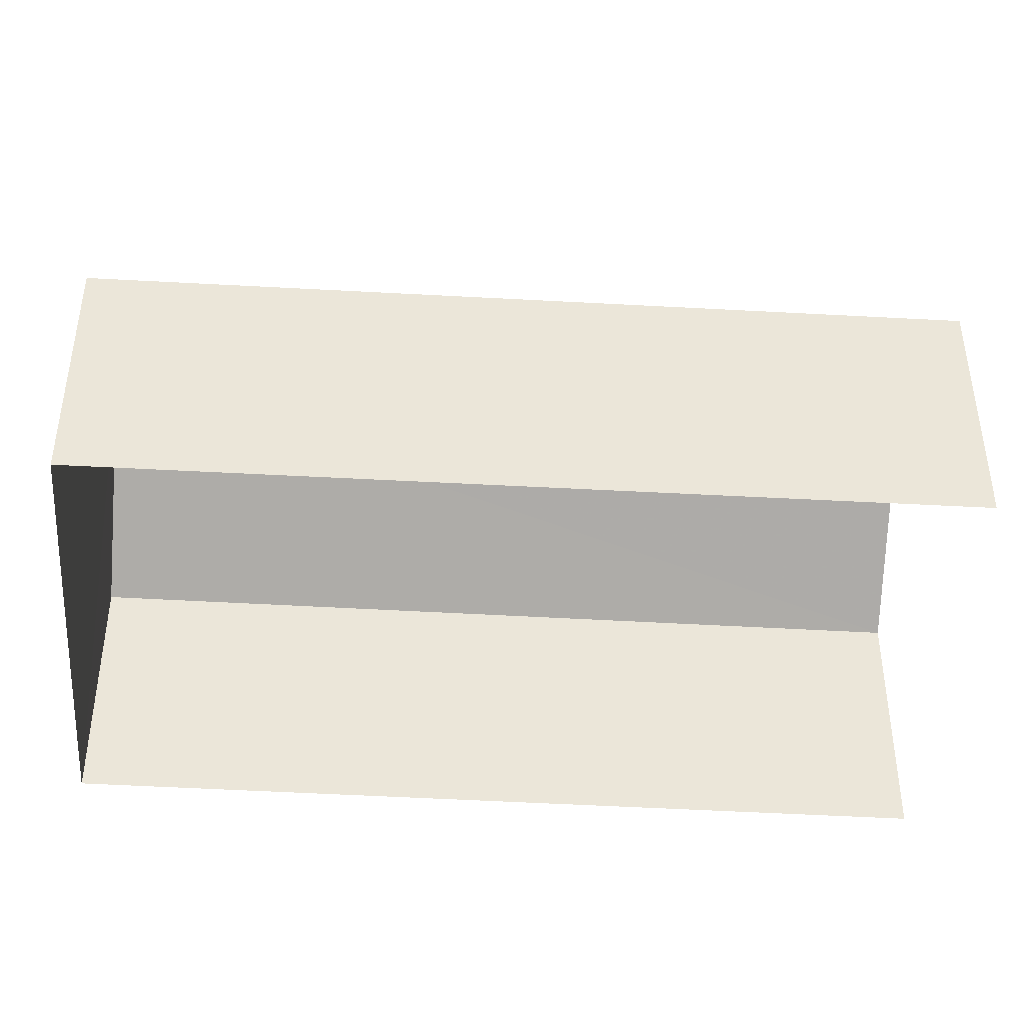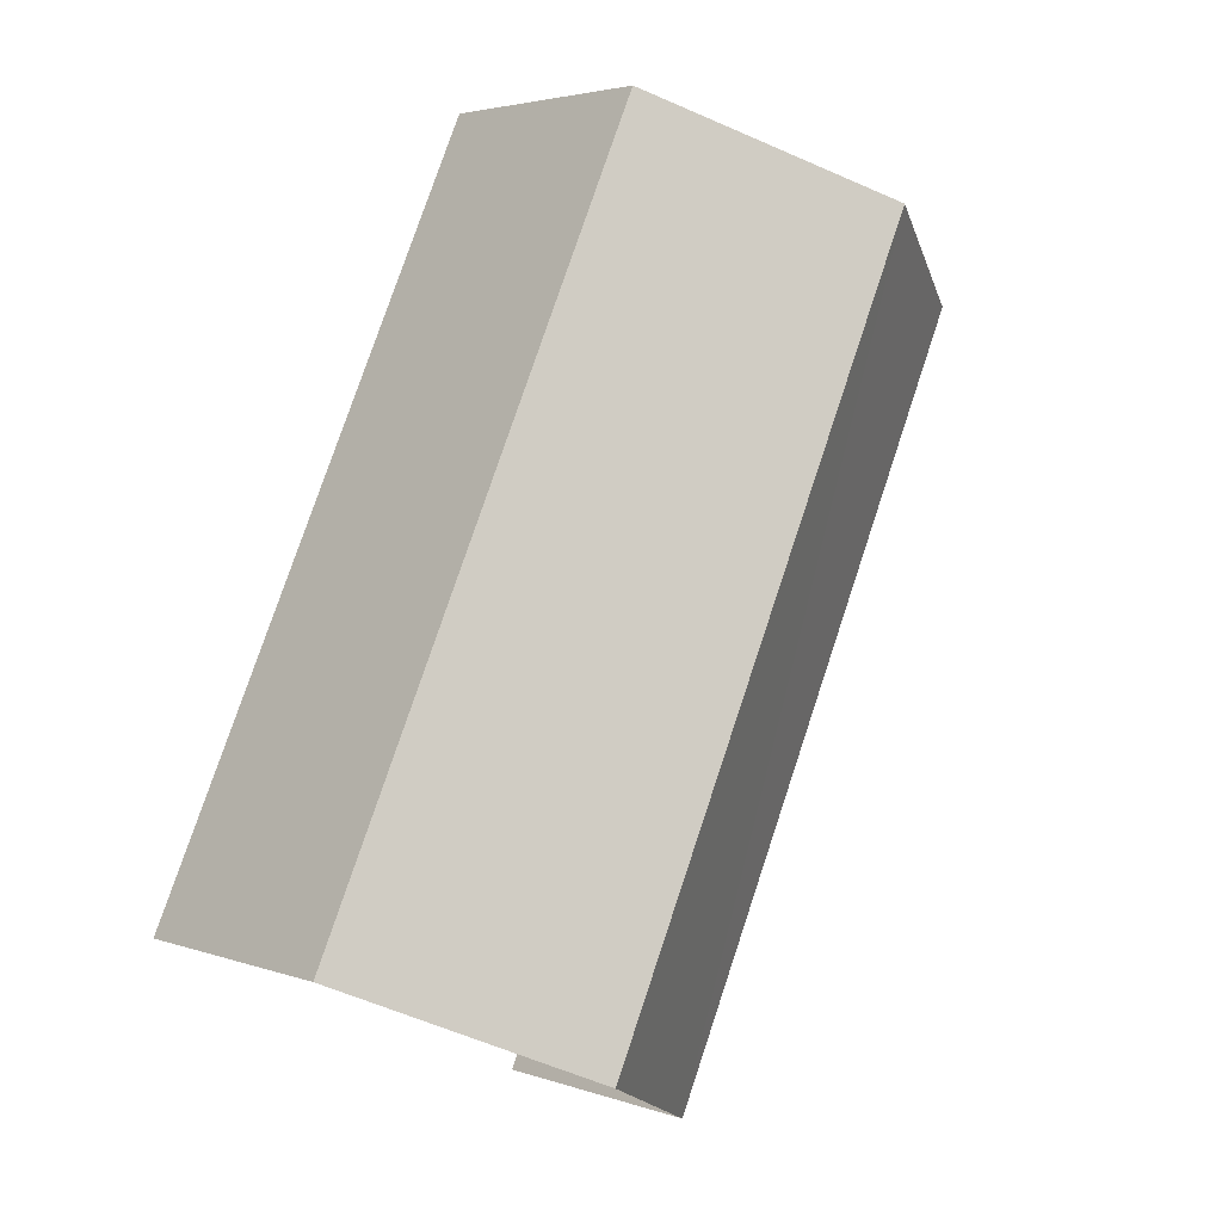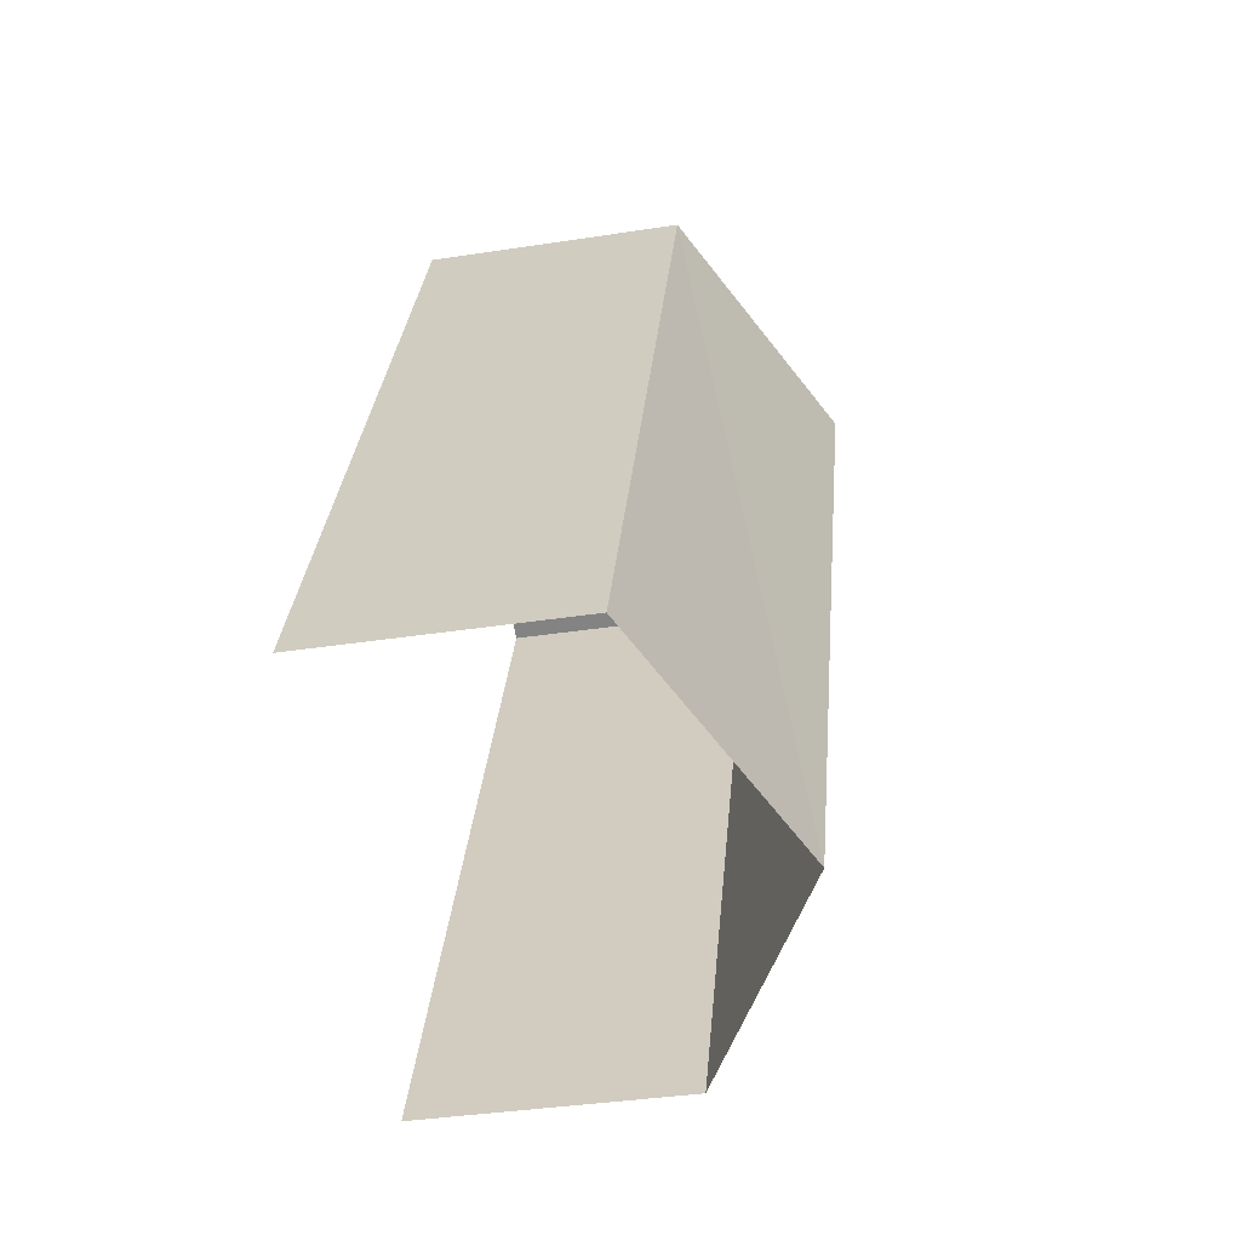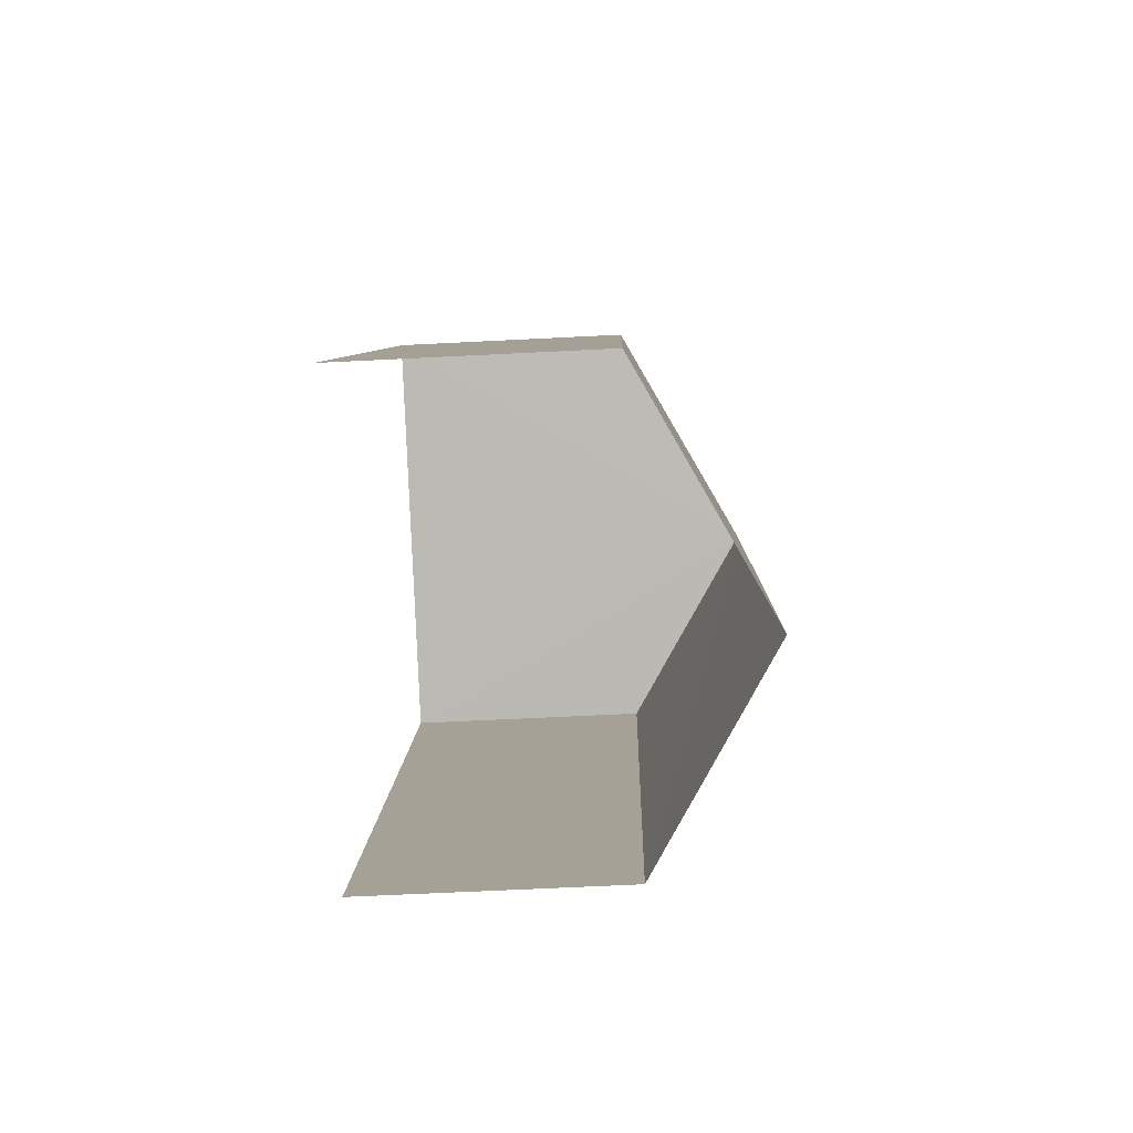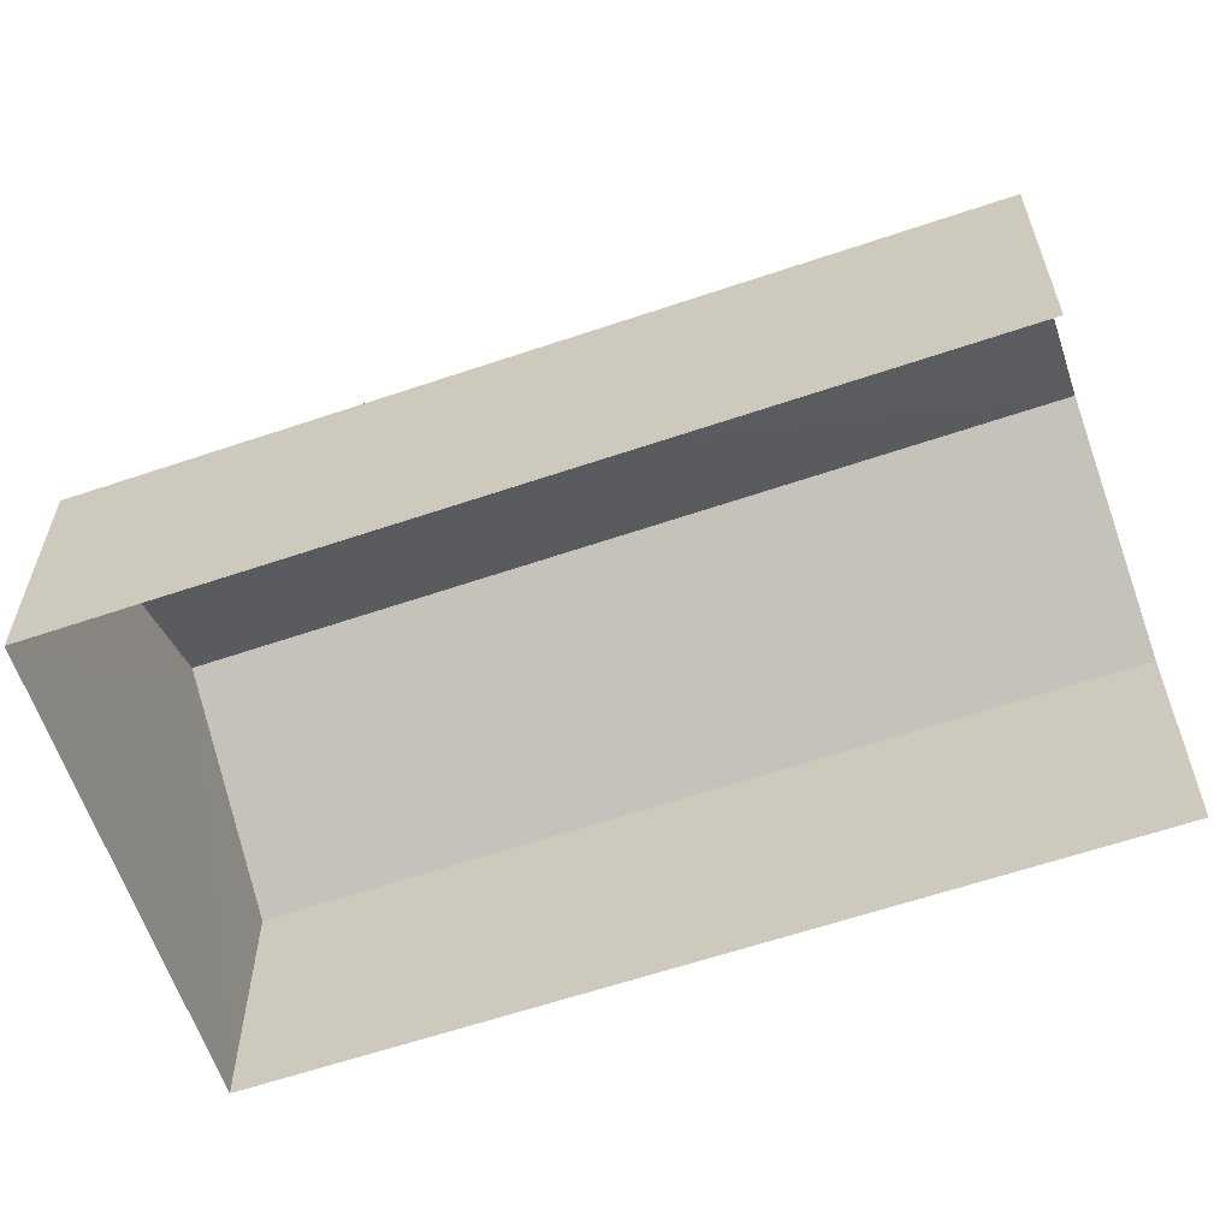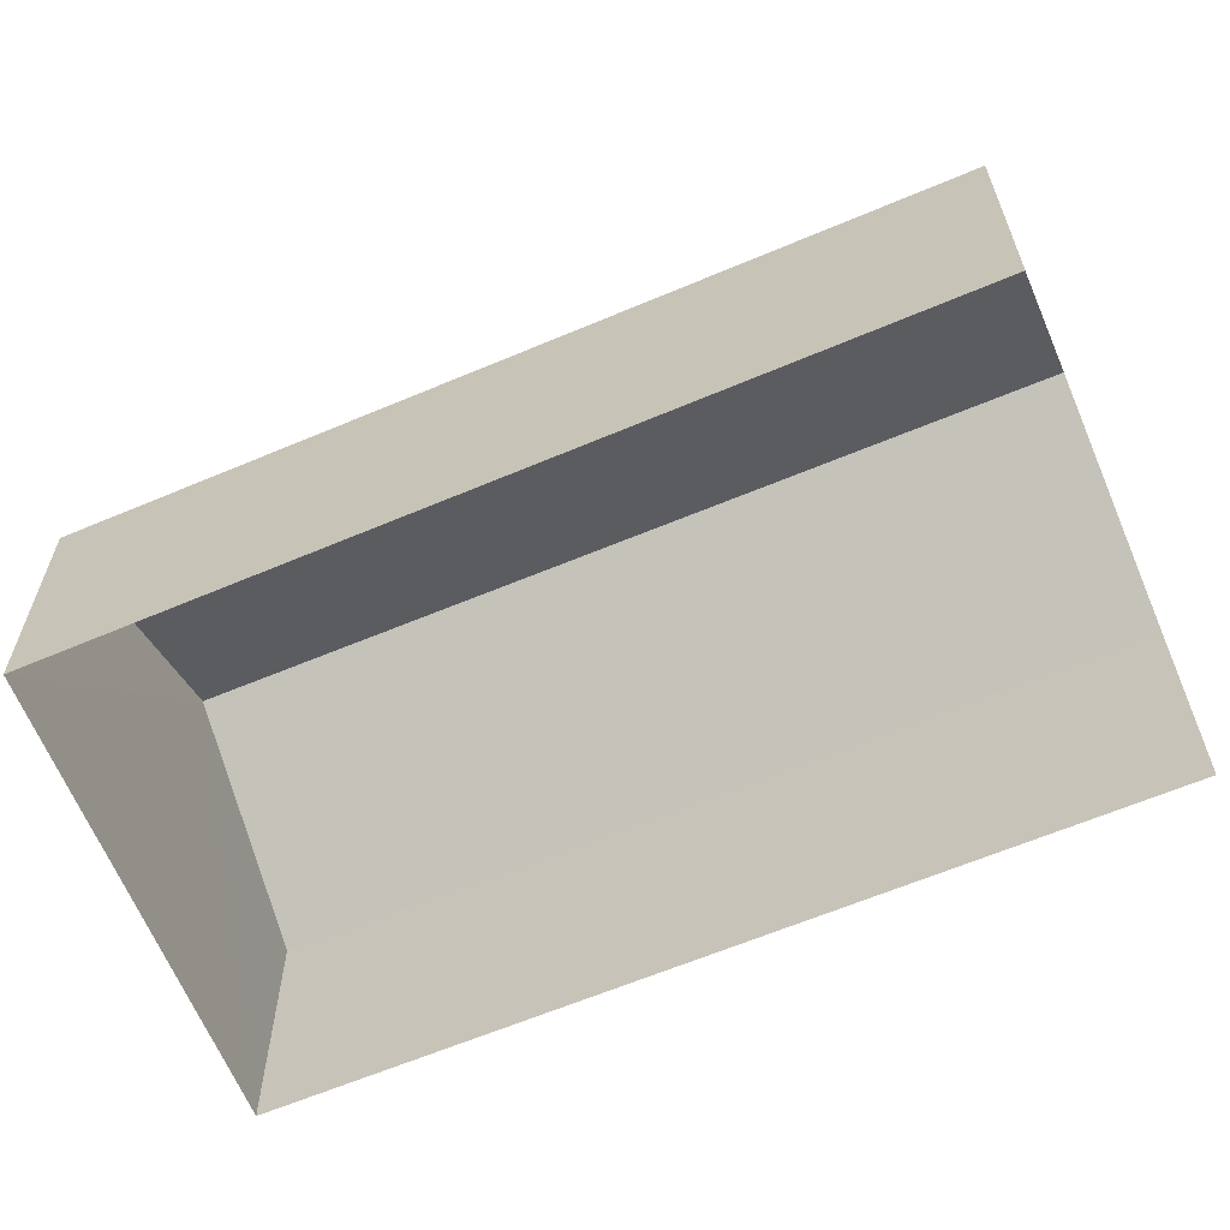
<metadata>
{"format":"obj","ext":"obj","renderer":"f3d","projection":"perspective","resolution":1024,"background":"white","views":[{"elev":-45.0,"azim":-118.3,"up":"+Z"},{"elev":3.8,"azim":-40.1,"up":"+Y"},{"elev":-37.6,"azim":-78.8,"up":"+Y"},{"elev":-59.3,"azim":-87.2,"up":"+Y"},{"elev":-62.2,"azim":-95.5,"up":"+Z"},{"elev":-64.4,"azim":-91.6,"up":"+Z"}]}
</metadata>
<code>
v -2.209e+05 -1.254e+05 25.67
v -2.209e+05 -1.254e+05 25.67
v -2.209e+05 -1.254e+05 25.67
v -2.209e+05 -1.254e+05 25.67
v -2.209e+05 -1.254e+05 27.57
v -2.209e+05 -1.254e+05 27.57
v -2.209e+05 -1.254e+05 28.51
v -2.209e+05 -1.254e+05 28.51
v -2.209e+05 -1.254e+05 27.57
v -2.209e+05 -1.254e+05 27.57
f 1 2 3
f 4 1 3
f 6 4 7
f 4 3 7
f 3 9 7
f 5 6 7
f 8 5 7
f 9 10 8
f 7 9 8
f 6 1 4
f 6 5 1
f 10 2 8
f 2 1 8
f 1 5 8
f 9 3 2
f 10 9 2

</code>
